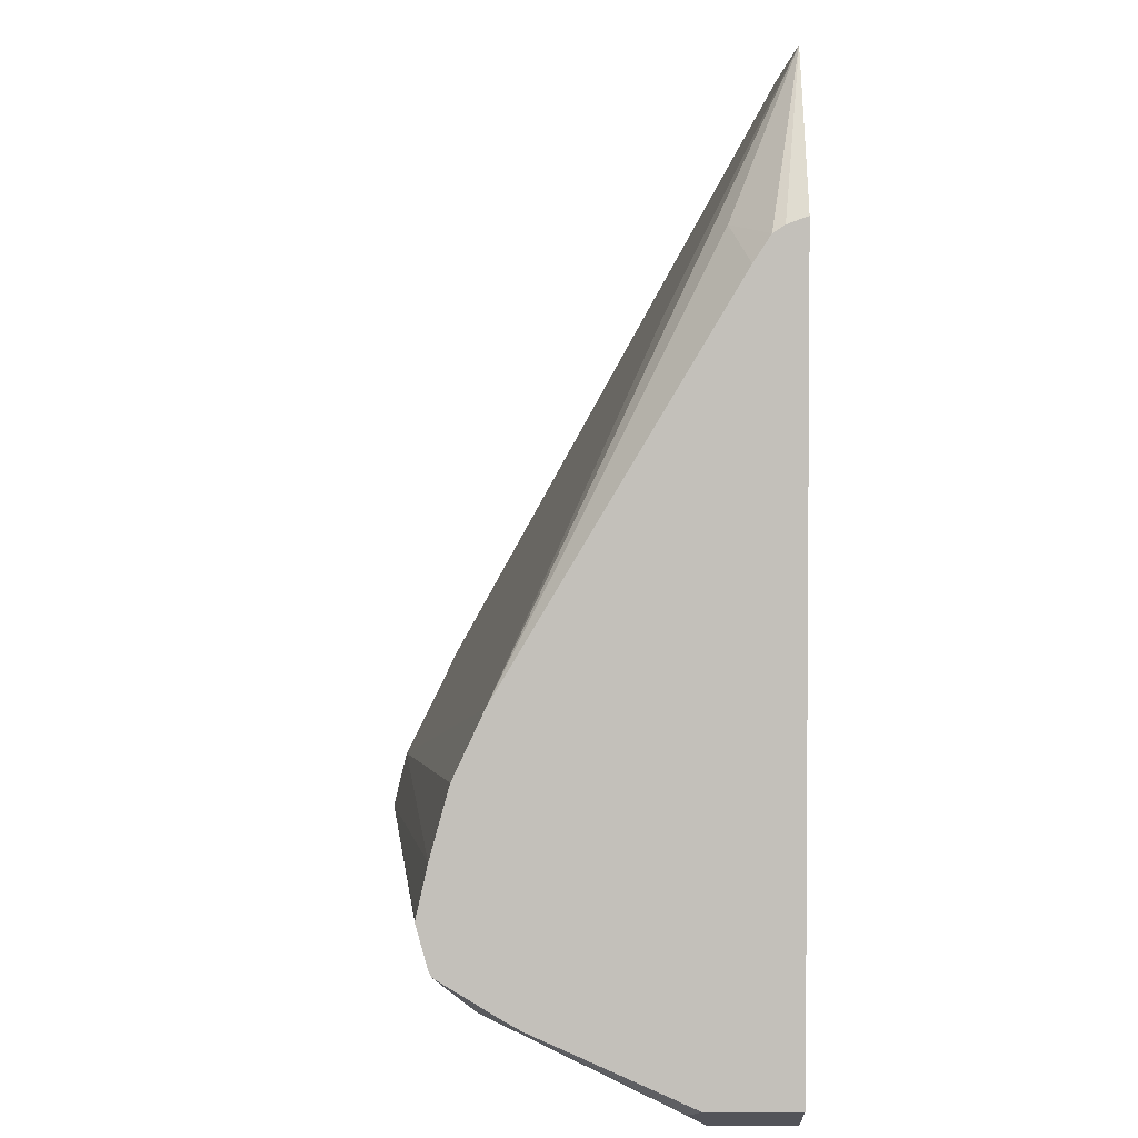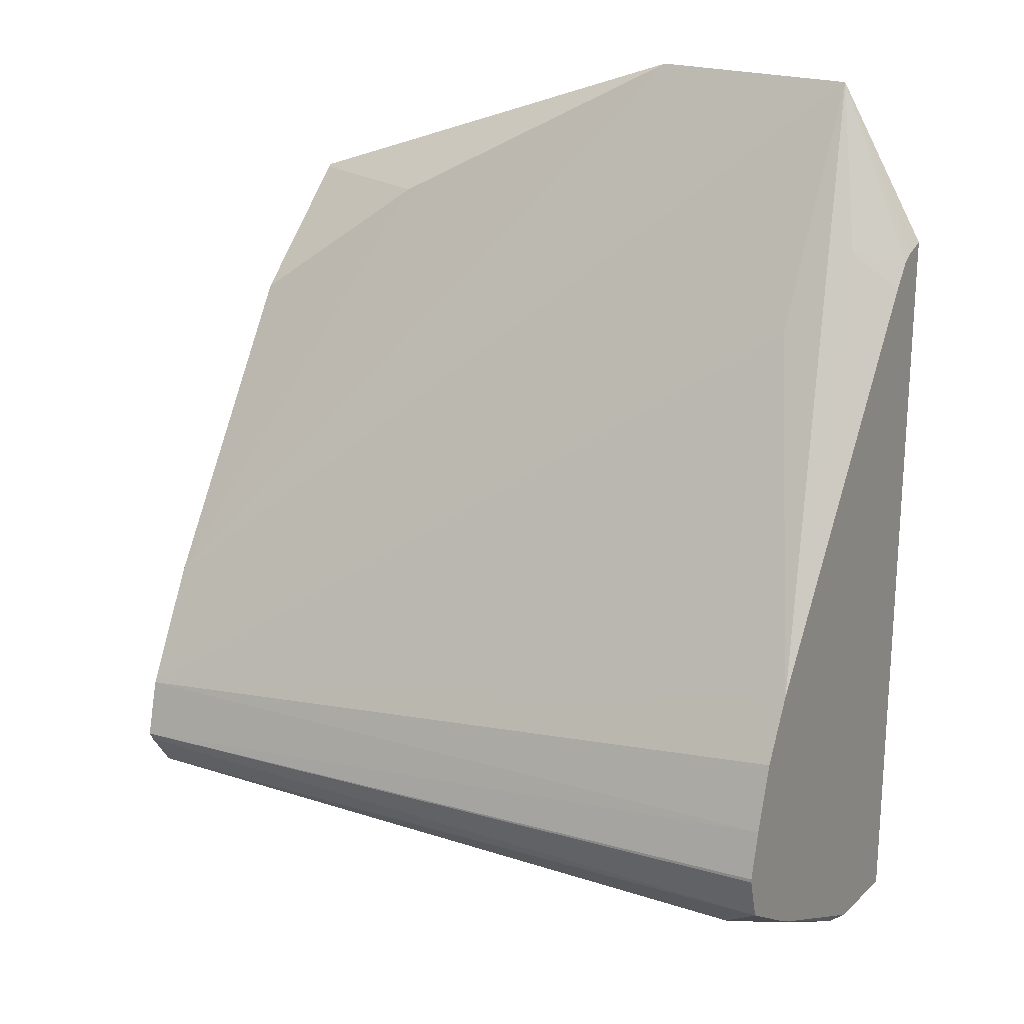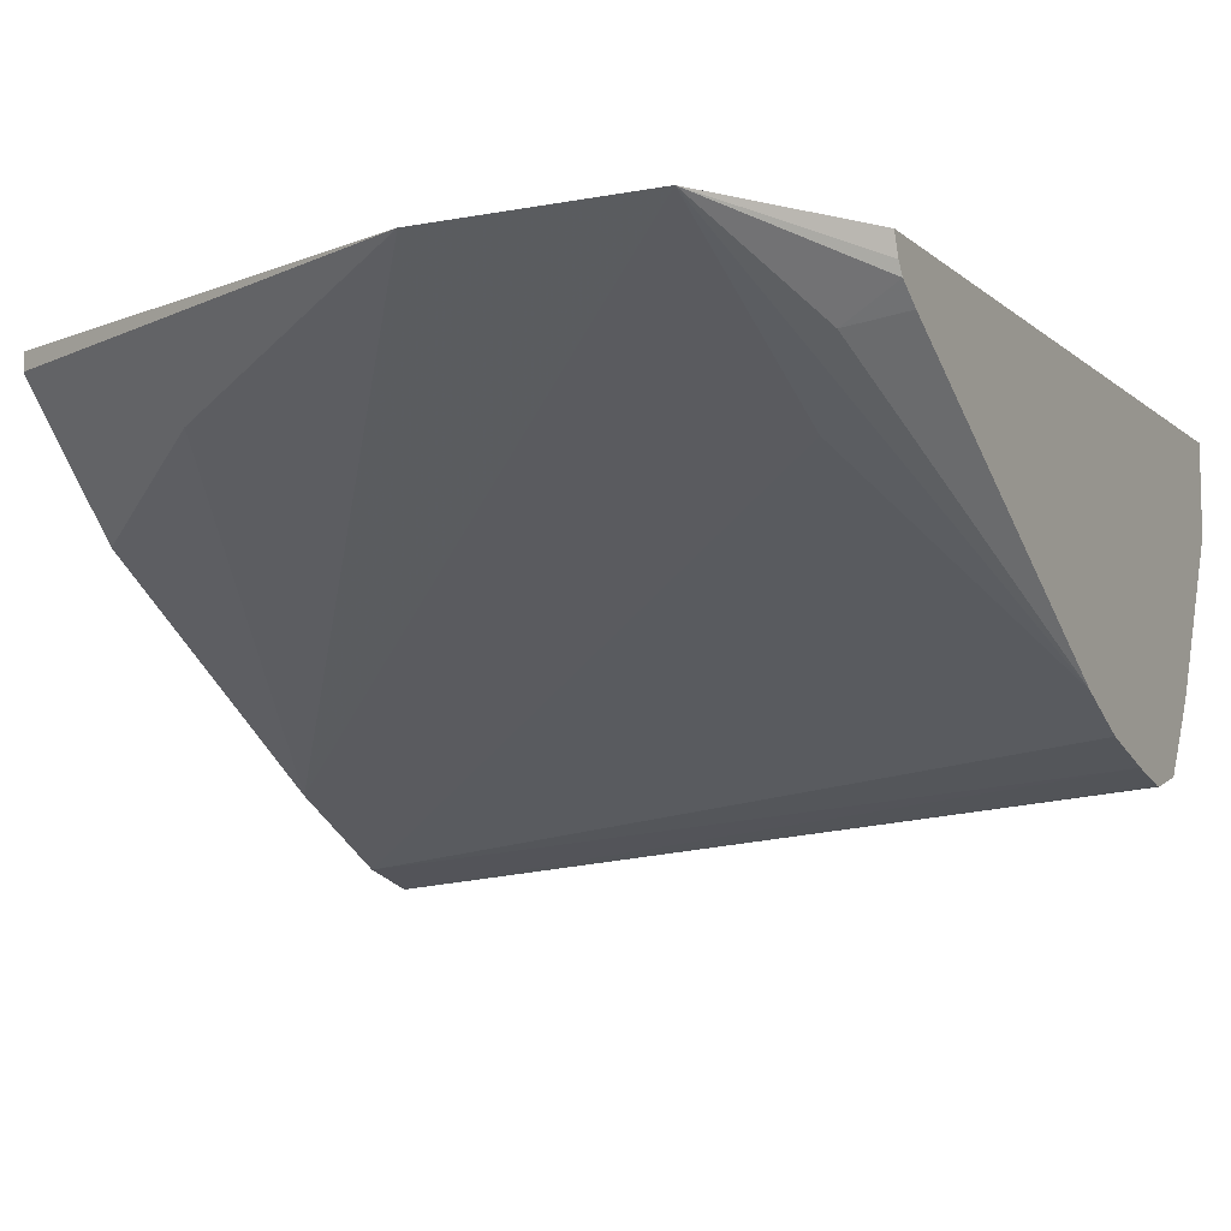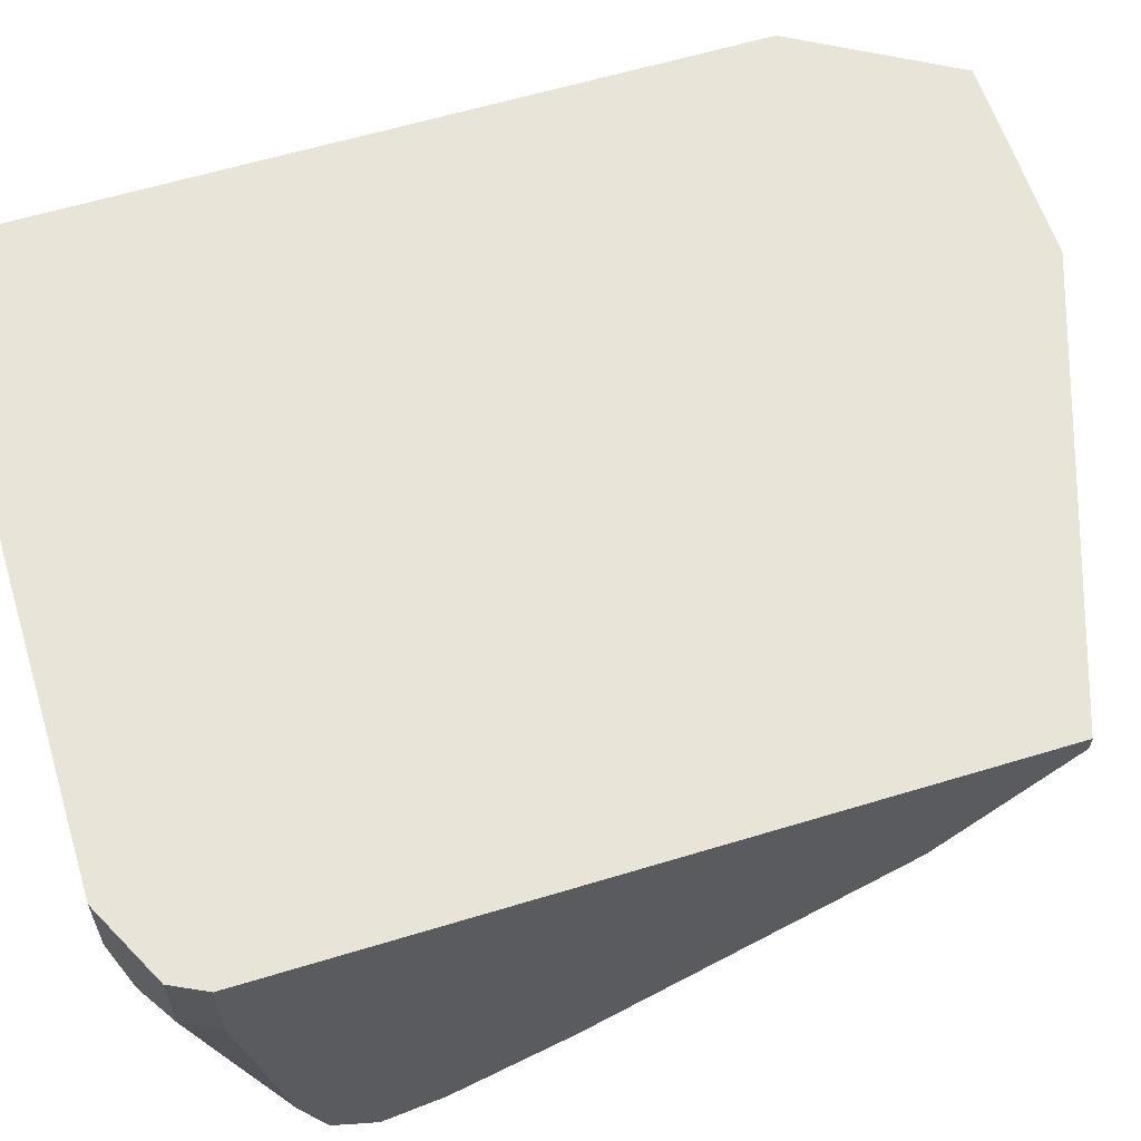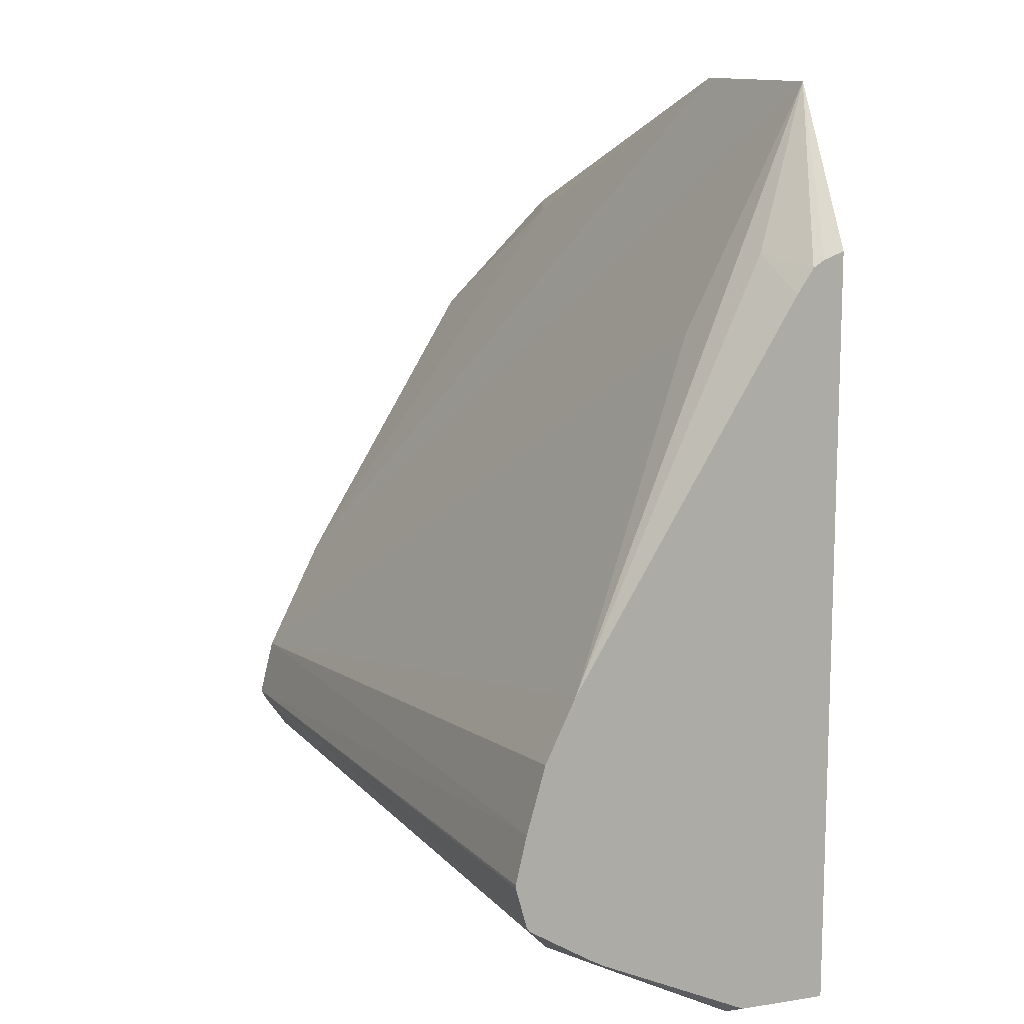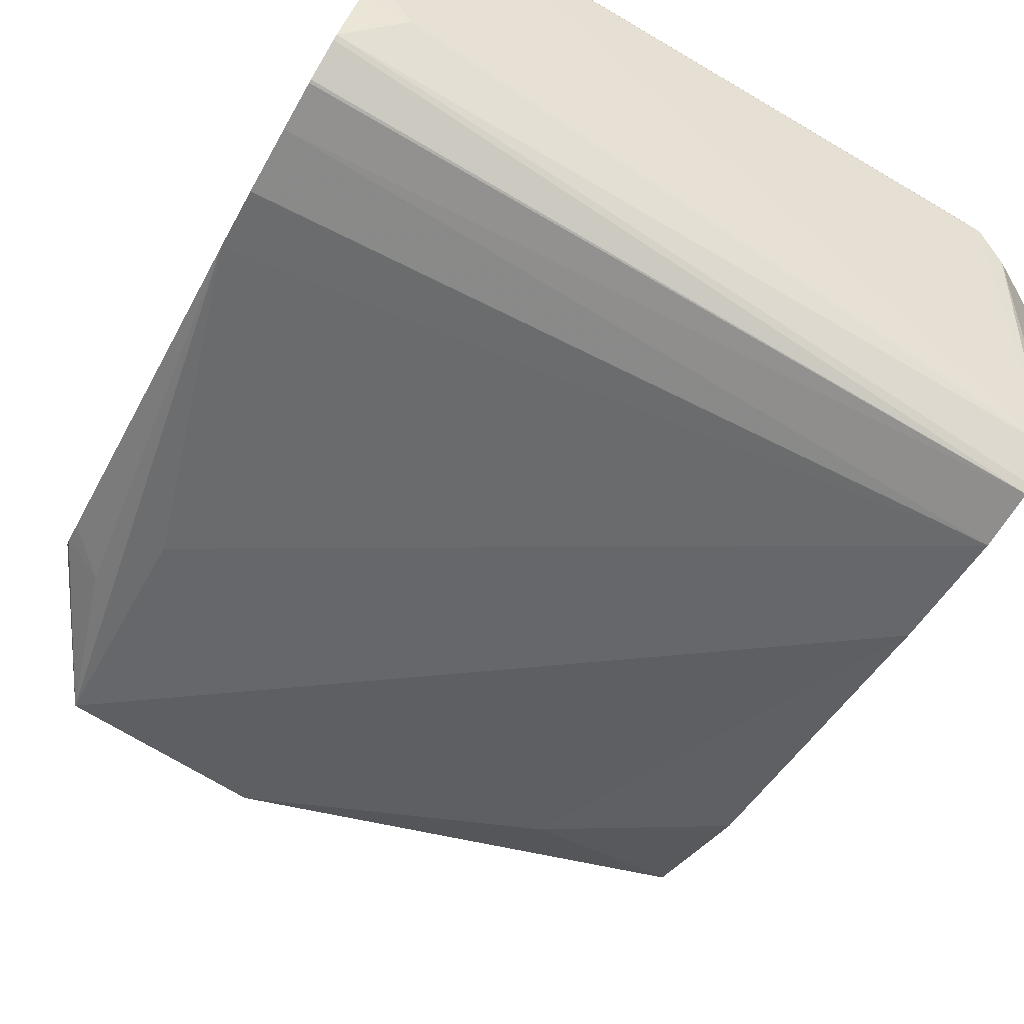
<metadata>
{"format":"obj","ext":"obj","renderer":"f3d","projection":"perspective","resolution":1024,"background":"white","views":[{"elev":2.8,"azim":89.4,"up":"+Z"},{"elev":20.9,"azim":32.7,"up":"+Z"},{"elev":-9.3,"azim":26.9,"up":"+Y"},{"elev":60.2,"azim":-107.3,"up":"+Y"},{"elev":12.1,"azim":69.8,"up":"+Z"},{"elev":-77.0,"azim":149.8,"up":"+Y"}]}
</metadata>
<code>
v 0.08667 -0.3583 -0.7974
v 0.09823 -0.3872 -0.7916
v 0.08667 -0.3814 -0.7974
v 0.08667 -0.4045 -0.7859
v -0.1147 -0.4636 -0.7584
v -0.08667 -0.3814 -0.7974
v -0.09534 -0.3901 -0.7931
v -0.1147 -0.4441 -0.7652
v -0.1147 -0.4722 -0.7454
v -0.1147 -0.4709 -0.7479
v 0.1018 -0.4507 -0.7548
v 0.1018 -0.45 -0.7563
v 0.08667 -0.4392 -0.7685
v 0.1018 -0.4322 -0.7672
v 0.09534 -0.429 -0.7714
v 0.09823 -0.4218 -0.7743
v 0.1018 -0.4276 -0.7698
v 0.1018 -0.4539 -0.7422
v 0.1018 -0.4539 -0.7432
v 0.1018 -0.4507 -0.7281
v -0.1147 -0.4679 -0.7281
v 0.1018 -0.4453 -0.7085
v 0.1018 -0.4366 -0.6902
v 0.1018 -0.3583 -0.571
v 0.1018 -0.3673 -0.5753
v 0.1018 -0.3721 -0.5826
v 0.08884 -0.377 -0.5721
v 0.0751 -0.3583 -0.5258
v 0.07511 -0.3929 -0.5952
v -0.1147 -0.4507 -0.6936
v 0.01367 -0.3583 -0.5259
v -0.069 -0.381 -0.5714
v -0.1147 -0.3987 -0.6069
v -0.1147 -0.3639 -0.5721
v -0.1147 -0.3631 -0.5714
v -0.1147 -0.3583 -0.5714
v -0.08667 -0.3583 -0.7974
v 0.1018 -0.3583 -0.7898
v 0.1018 -0.3836 -0.7898
v -0.1098 -0.3583 -0.7858
v -0.1098 -0.3814 -0.7858
v -0.1147 -0.3814 -0.776
v -0.1147 -0.3583 -0.776
v 0.1018 -0.364 -0.5732
f 24 18 38
f 17 38 18
f 39 38 17
f 2 1 38
f 2 38 39
f 24 38 37
f 1 37 38
f 44 28 25
f 24 37 36
f 32 33 30
f 31 28 36
f 31 36 35
f 31 35 34
f 32 31 34
f 32 34 33
f 32 30 31
f 31 30 28
f 1 3 37
f 24 36 28
f 3 6 37
f 30 33 9
f 7 40 37
f 29 28 30
f 44 25 24
f 44 24 28
f 2 39 17
f 21 30 9
f 34 35 33
f 33 35 9
f 40 41 43
f 7 37 6
f 40 43 37
f 36 43 35
f 43 9 35
f 8 9 43
f 42 8 43
f 42 43 41
f 42 41 8
f 7 8 41
f 7 41 40
f 37 43 36
f 29 30 21
f 19 9 11
f 29 23 28
f 13 5 4
f 13 4 16
f 13 16 15
f 13 15 14
f 13 14 12
f 13 12 5
f 10 5 12
f 10 12 11
f 10 11 9
f 10 9 5
f 5 9 8
f 5 8 7
f 5 7 6
f 5 6 3
f 5 3 4
f 4 3 2
f 29 21 23
f 16 4 2
f 16 2 17
f 2 3 1
f 14 15 17
f 27 28 23
f 27 25 28
f 26 25 27
f 26 27 23
f 26 23 25
f 16 17 15
f 23 18 24
f 20 18 23
f 22 20 23
f 25 23 24
f 22 21 20
f 20 21 9
f 20 9 18
f 19 18 9
f 19 11 18
f 11 12 18
f 12 17 18
f 14 17 12
f 22 23 21

</code>
